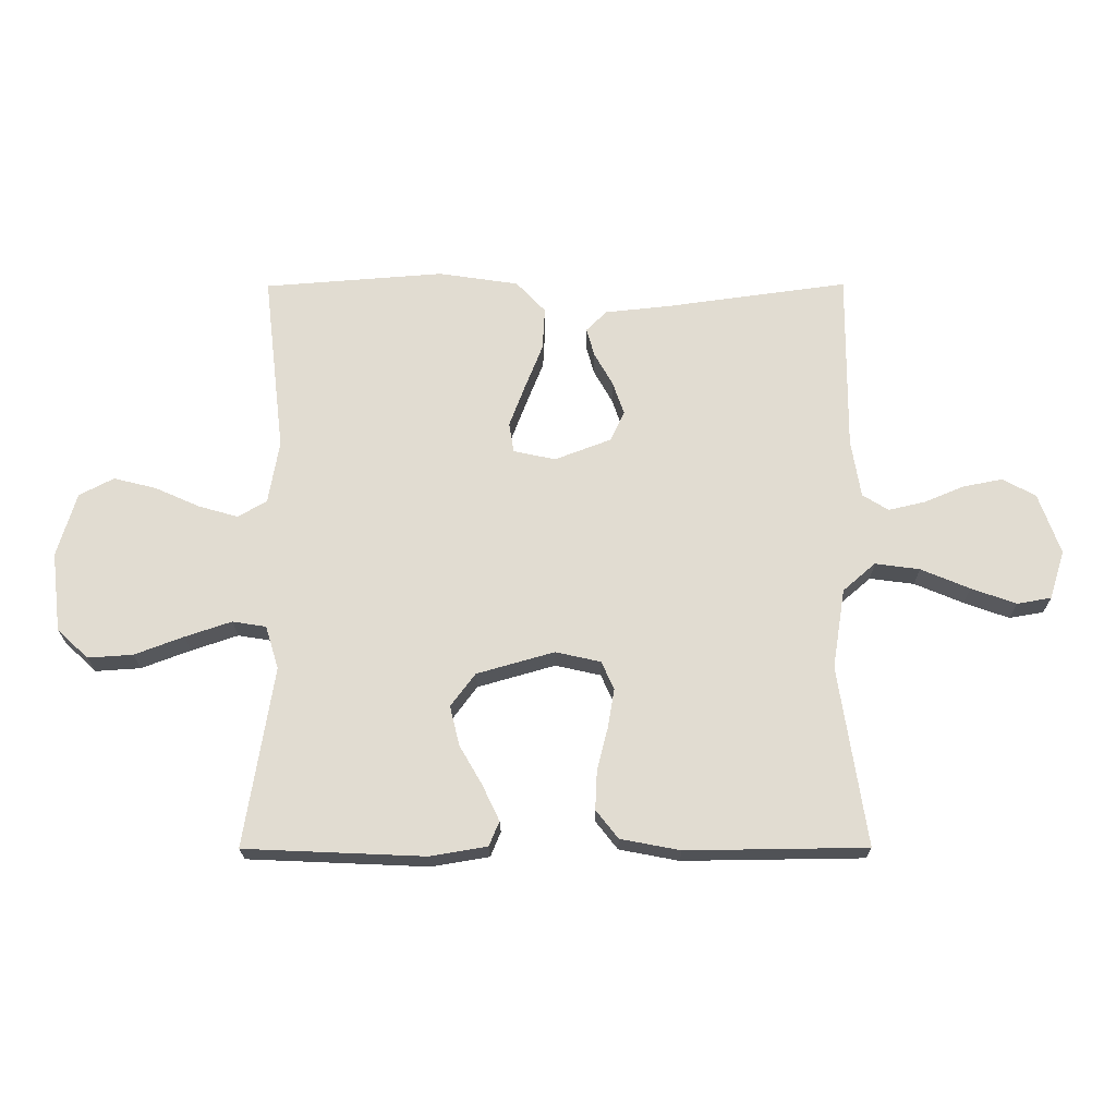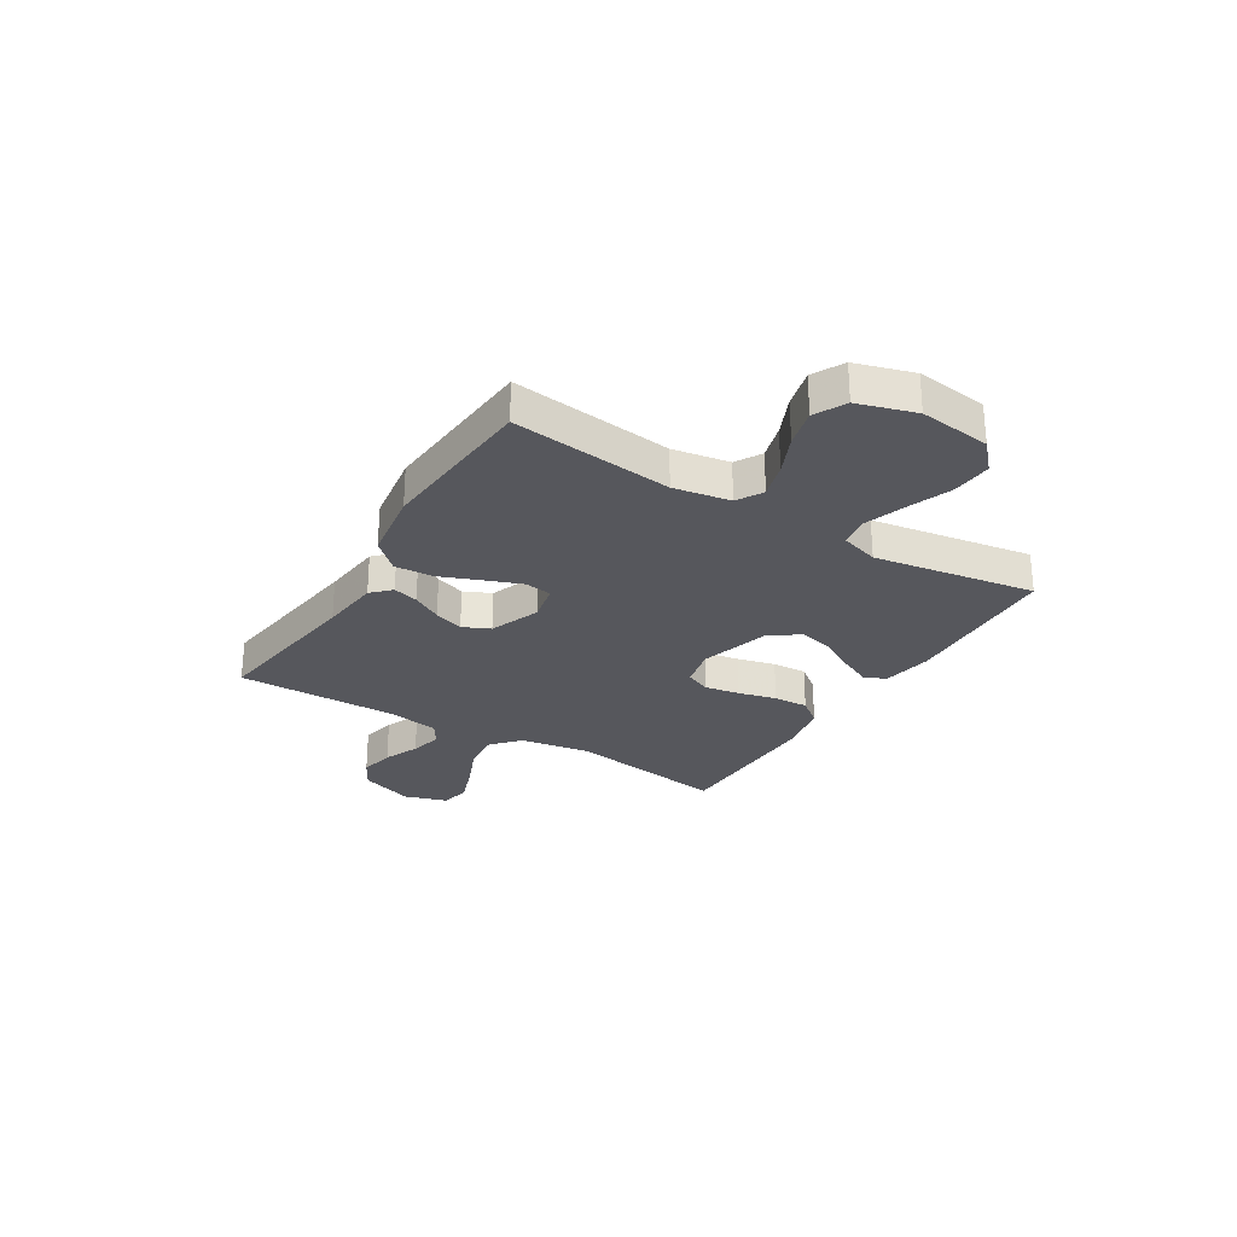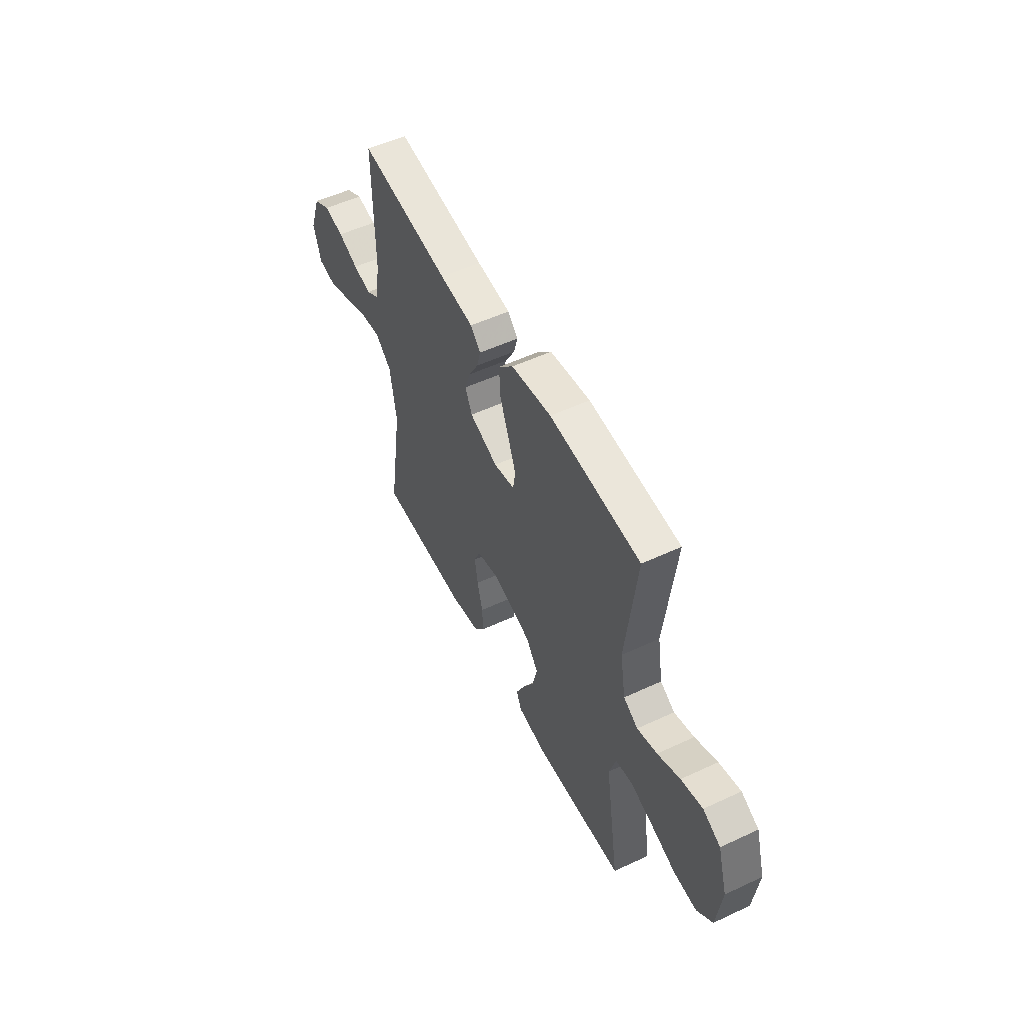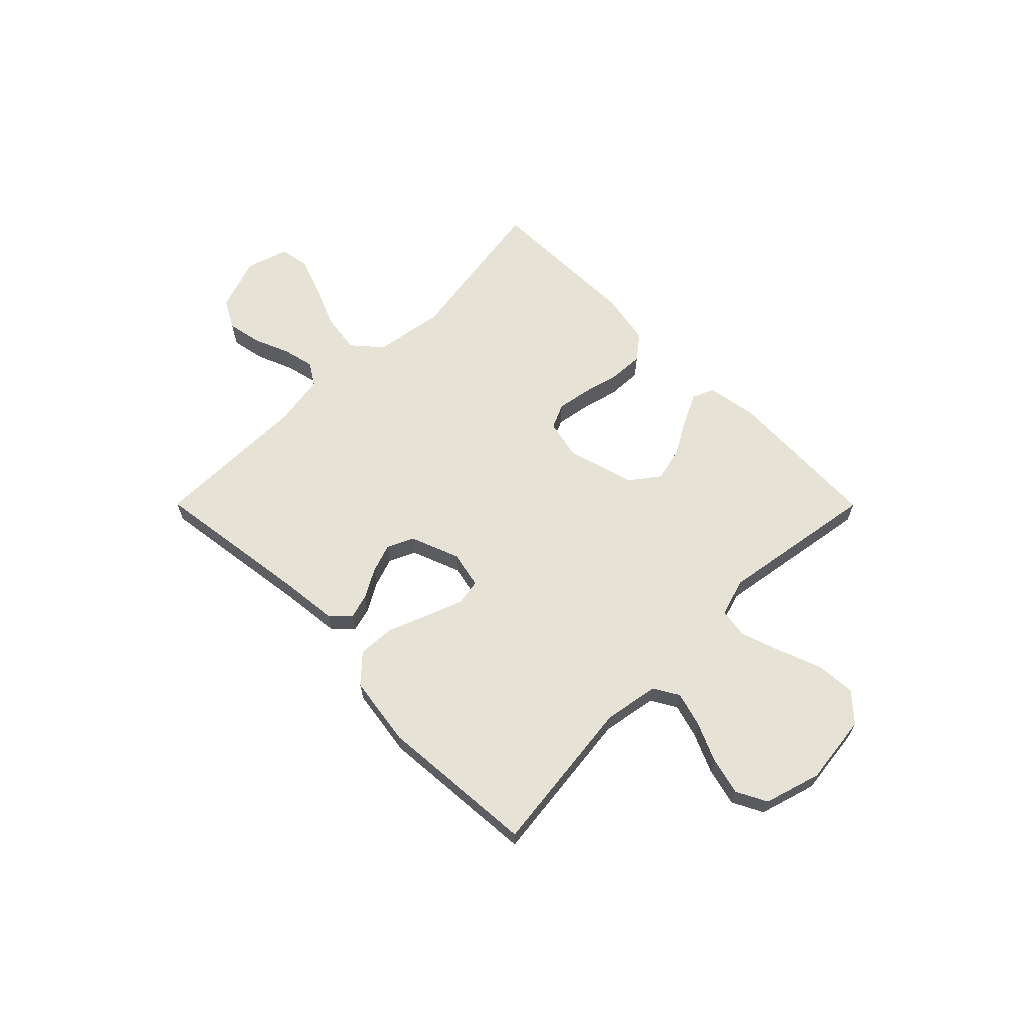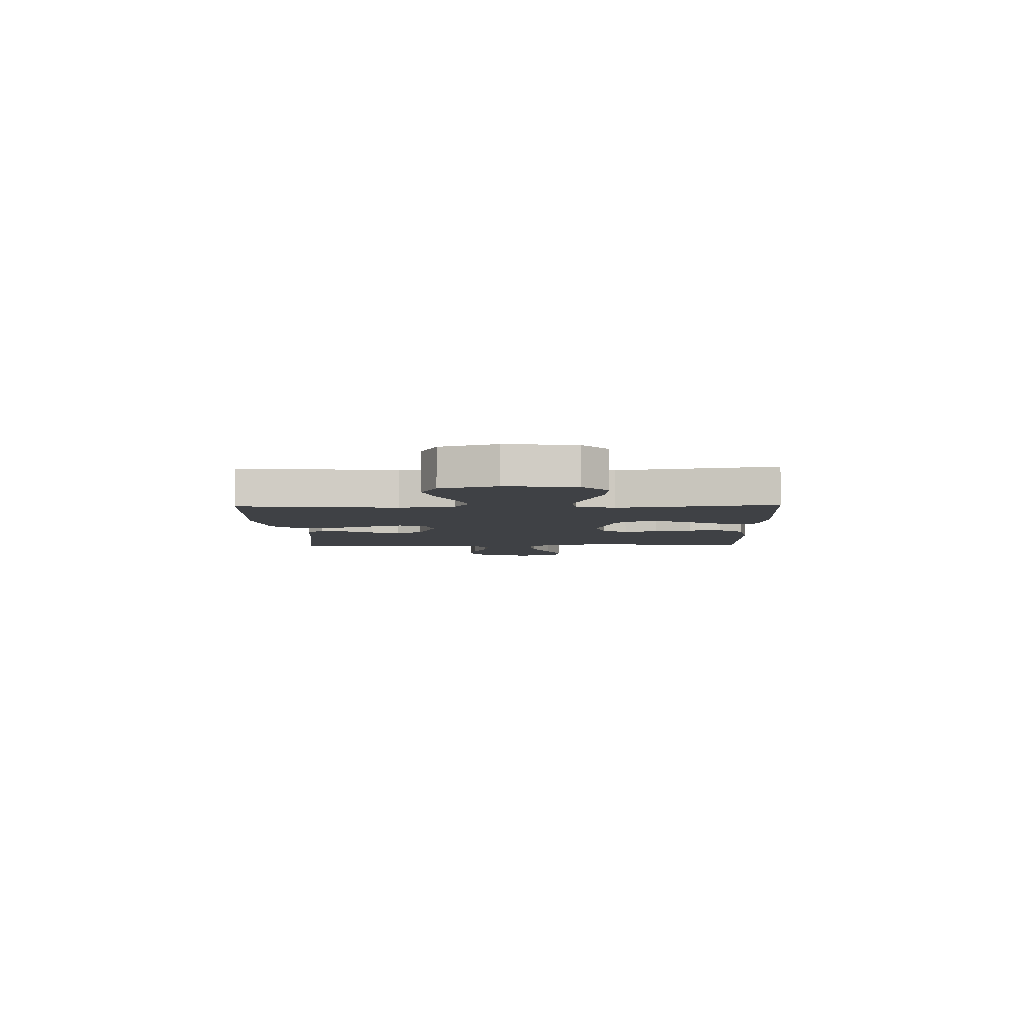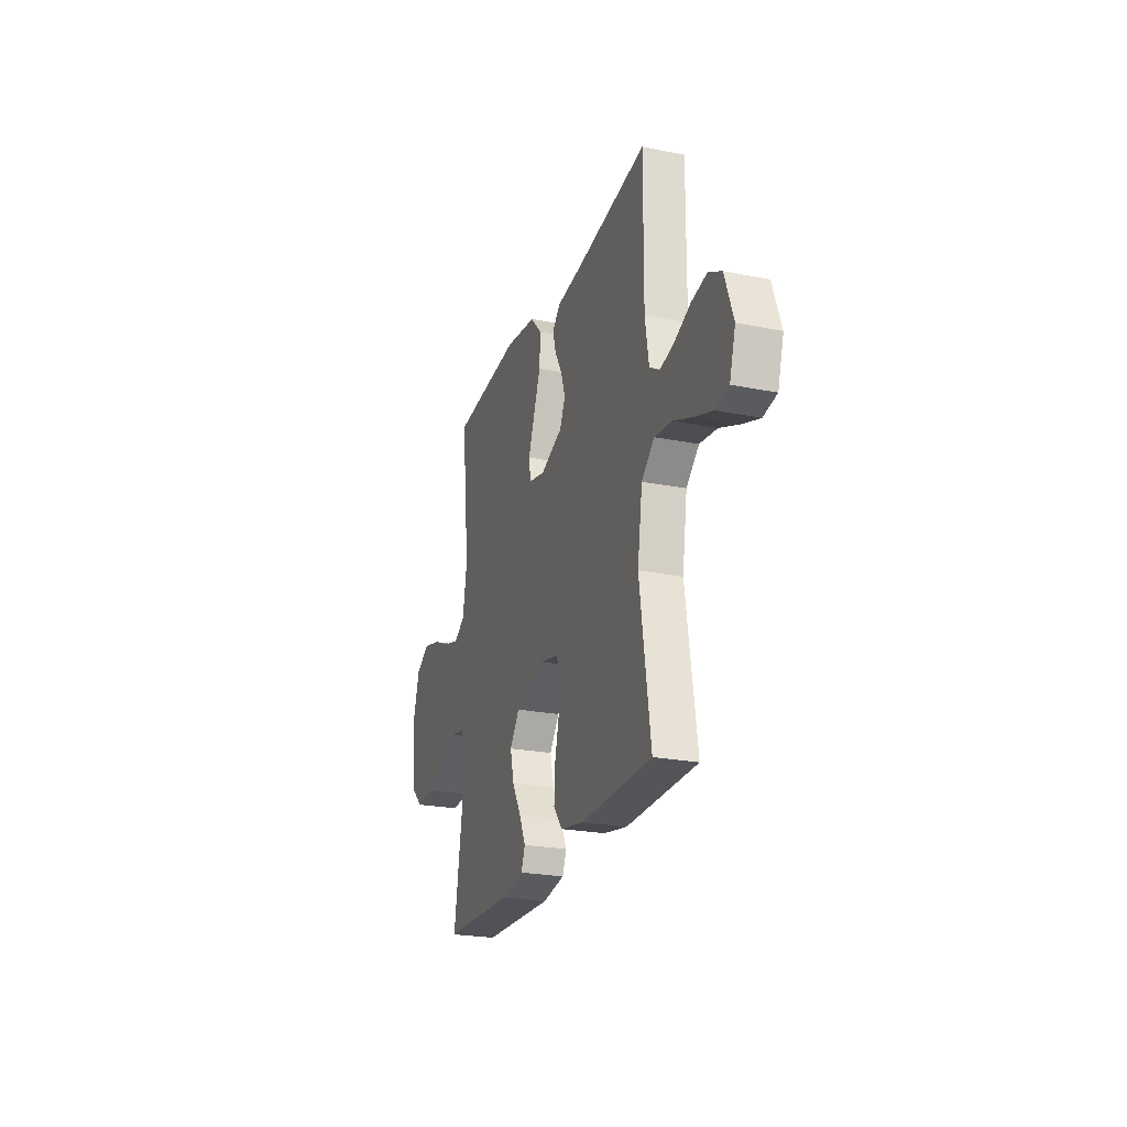
<metadata>
{"format":"obj","ext":"obj","renderer":"f3d","projection":"perspective","resolution":1024,"background":"white","views":[{"elev":-21.1,"azim":-179.6,"up":"+Z"},{"elev":-27.5,"azim":58.5,"up":"+Y"},{"elev":53.2,"azim":63.5,"up":"+Z"},{"elev":63.8,"azim":45.1,"up":"+Y"},{"elev":-5.3,"azim":91.7,"up":"+Y"},{"elev":-23.9,"azim":-108.3,"up":"+Z"}]}
</metadata>
<code>
v 0.5 0.07 0.5
v 0.465 0.07 0.2
v 0.483 0.07 0.095
v 0.531 0.07 0.067
v 0.597 0.07 0.086
v 0.671 0.07 0.119
v 0.742 0.07 0.137
v 0.8 0.07 0.107
v 0.832 0.07 0
v 0.816 0.07 -0.133
v 0.764 0.07 -0.181
v 0.689 0.07 -0.176
v 0.607 0.07 -0.145
v 0.53 0.07 -0.119
v 0.474 0.07 -0.128
v 0.452 0.07 -0.2
v 0.5 0.07 -0.5
v 0.2 0.07 -0.513
v 0.105 0.07 -0.497
v 0.088 0.07 -0.456
v 0.116 0.07 -0.397
v 0.154 0.07 -0.331
v 0.17 0.07 -0.265
v 0.129 0.07 -0.21
v 0 0.07 -0.173
v -0.075 0.07 -0.19
v -0.096 0.07 -0.237
v -0.085 0.07 -0.302
v -0.067 0.07 -0.373
v -0.064 0.07 -0.438
v -0.101 0.07 -0.485
v -0.2 0.07 -0.504
v -0.5 0.07 -0.5
v -0.454 0.07 -0.2
v -0.475 0.07 -0.067
v -0.529 0.07 -0.02
v -0.603 0.07 -0.03
v -0.684 0.07 -0.064
v -0.759 0.07 -0.091
v -0.816 0.07 -0.081
v -0.841 0.07 0
v -0.805 0.07 0.101
v -0.75 0.07 0.131
v -0.684 0.07 0.118
v -0.617 0.07 0.09
v -0.557 0.07 0.076
v -0.514 0.07 0.103
v -0.498 0.07 0.2
v -0.5 0.07 0.5
v -0.2 0.07 0.459
v -0.088 0.07 0.447
v -0.054 0.07 0.413
v -0.067 0.07 0.366
v -0.098 0.07 0.311
v -0.117 0.07 0.256
v -0.094 0.07 0.206
v 0 0.07 0.17
v 0.07 0.07 0.185
v 0.078 0.07 0.235
v 0.052 0.07 0.304
v 0.022 0.07 0.38
v 0.018 0.07 0.451
v 0.067 0.07 0.503
v 0.2 0.07 0.523
v 0.5 0 0.5
v 0.465 0 0.2
v 0.483 0 0.095
v 0.531 0 0.067
v 0.597 0 0.086
v 0.671 0 0.119
v 0.742 0 0.137
v 0.8 0 0.107
v 0.832 0 0
v 0.816 0 -0.133
v 0.764 0 -0.181
v 0.689 0 -0.176
v 0.607 0 -0.145
v 0.53 0 -0.119
v 0.474 0 -0.128
v 0.452 0 -0.2
v 0.5 0 -0.5
v 0.2 0 -0.513
v 0.105 0 -0.497
v 0.088 0 -0.456
v 0.116 0 -0.397
v 0.154 0 -0.331
v 0.17 0 -0.265
v 0.129 0 -0.21
v 0 0 -0.173
v -0.075 0 -0.19
v -0.096 0 -0.237
v -0.085 0 -0.302
v -0.067 0 -0.373
v -0.064 0 -0.438
v -0.101 0 -0.485
v -0.2 0 -0.504
v -0.5 0 -0.5
v -0.454 0 -0.2
v -0.475 0 -0.067
v -0.529 0 -0.02
v -0.603 0 -0.03
v -0.684 0 -0.064
v -0.759 0 -0.091
v -0.816 0 -0.081
v -0.841 0 0
v -0.805 0 0.101
v -0.75 0 0.131
v -0.684 0 0.118
v -0.617 0 0.09
v -0.557 0 0.076
v -0.514 0 0.103
v -0.498 0 0.2
v -0.5 0 0.5
v -0.2 0 0.459
v -0.088 0 0.447
v -0.054 0 0.413
v -0.067 0 0.366
v -0.098 0 0.311
v -0.117 0 0.256
v -0.094 0 0.206
v 0 0 0.17
v 0.07 0 0.185
v 0.078 0 0.235
v 0.052 0 0.304
v 0.022 0 0.38
v 0.018 0 0.451
v 0.067 0 0.503
v 0.2 0 0.523
f 64 1 2
f 63 64 2
f 62 63 2
f 61 62 2
f 60 61 2
f 59 60 2 3
f 58 59 3 4
f 57 58 4
f 52 53 54
f 51 52 54
f 50 51 54
f 50 54 55
f 49 50 55
f 48 49 55
f 47 48 55 56
f 43 44 45
f 42 43 45
f 41 42 45
f 40 41 45
f 39 40 45
f 38 39 45
f 37 38 45
f 36 37 45 46
f 47 56 57
f 46 47 57
f 36 46 57
f 35 36 57
f 32 33 34
f 31 32 34
f 30 31 34
f 29 30 34
f 28 29 34
f 20 21 22
f 19 20 22
f 18 19 22
f 17 18 22
f 16 17 22
f 15 16 22 23
f 11 12 13
f 10 11 13
f 9 10 13
f 8 9 13
f 7 8 13
f 6 7 13
f 5 6 13
f 4 5 13 14
f 57 4 14 15
f 27 28 34 35
f 26 27 35 57
f 25 26 57
f 24 25 57 15
f 15 23 24
f 66 65 128
f 66 128 127
f 66 127 126
f 66 126 125
f 66 125 124
f 67 66 124 123
f 68 67 123 122
f 68 122 121
f 118 117 116
f 118 116 115
f 118 115 114
f 119 118 114
f 119 114 113
f 119 113 112
f 120 119 112 111
f 109 108 107
f 109 107 106
f 109 106 105
f 109 105 104
f 109 104 103
f 109 103 102
f 109 102 101
f 110 109 101 100
f 121 120 111
f 121 111 110
f 121 110 100
f 121 100 99
f 98 97 96
f 98 96 95
f 98 95 94
f 98 94 93
f 98 93 92
f 86 85 84
f 86 84 83
f 86 83 82
f 86 82 81
f 86 81 80
f 87 86 80 79
f 77 76 75
f 77 75 74
f 77 74 73
f 77 73 72
f 77 72 71
f 77 71 70
f 77 70 69
f 78 77 69 68
f 79 78 68 121
f 99 98 92 91
f 121 99 91 90
f 121 90 89
f 79 121 89 88
f 88 87 79
f 1 65 66 2
f 2 66 67 3
f 3 67 68 4
f 4 68 69 5
f 5 69 70 6
f 6 70 71 7
f 7 71 72 8
f 8 72 73 9
f 9 73 74 10
f 10 74 75 11
f 11 75 76 12
f 12 76 77 13
f 13 77 78 14
f 14 78 79 15
f 15 79 80 16
f 16 80 81 17
f 17 81 82 18
f 18 82 83 19
f 19 83 84 20
f 20 84 85 21
f 21 85 86 22
f 22 86 87 23
f 23 87 88 24
f 24 88 89 25
f 25 89 90 26
f 26 90 91 27
f 27 91 92 28
f 28 92 93 29
f 29 93 94 30
f 30 94 95 31
f 31 95 96 32
f 32 96 97 33
f 33 97 98 34
f 34 98 99 35
f 35 99 100 36
f 36 100 101 37
f 37 101 102 38
f 38 102 103 39
f 39 103 104 40
f 40 104 105 41
f 41 105 106 42
f 42 106 107 43
f 43 107 108 44
f 44 108 109 45
f 45 109 110 46
f 46 110 111 47
f 47 111 112 48
f 48 112 113 49
f 49 113 114 50
f 50 114 115 51
f 51 115 116 52
f 52 116 117 53
f 53 117 118 54
f 54 118 119 55
f 55 119 120 56
f 56 120 121 57
f 57 121 122 58
f 58 122 123 59
f 59 123 124 60
f 60 124 125 61
f 61 125 126 62
f 62 126 127 63
f 63 127 128 64
f 64 128 65 1

</code>
